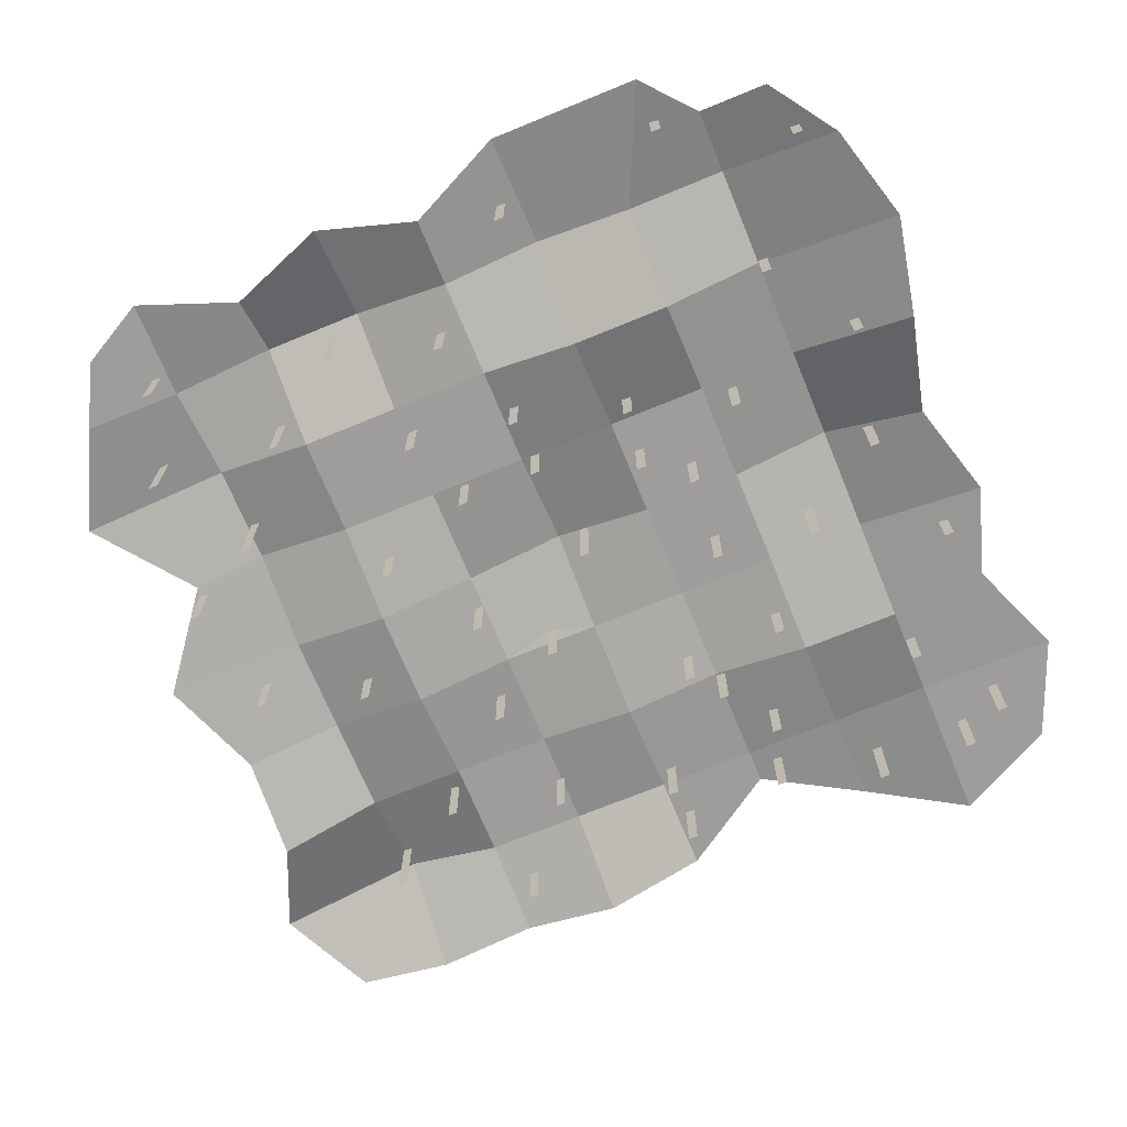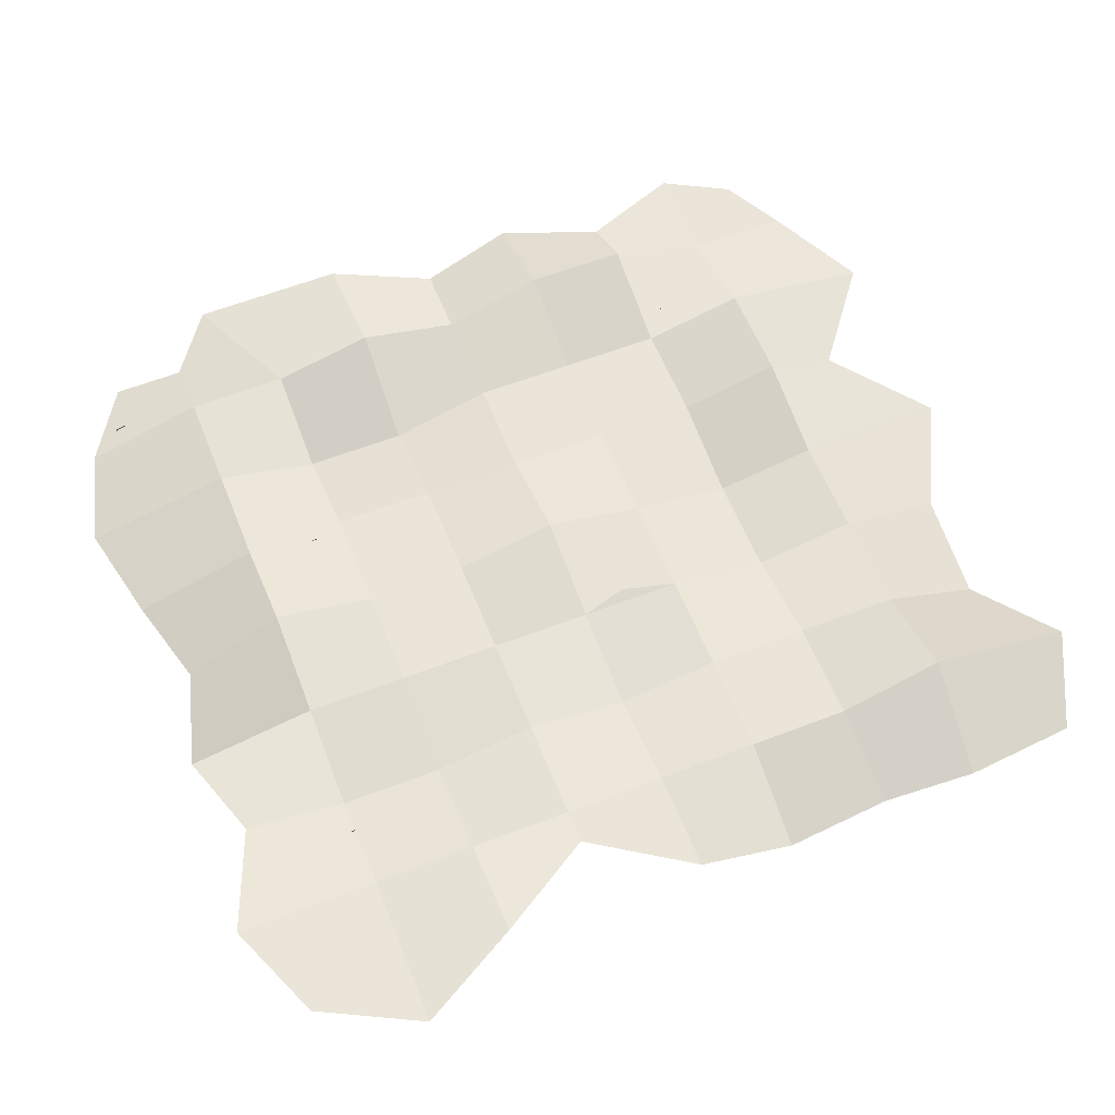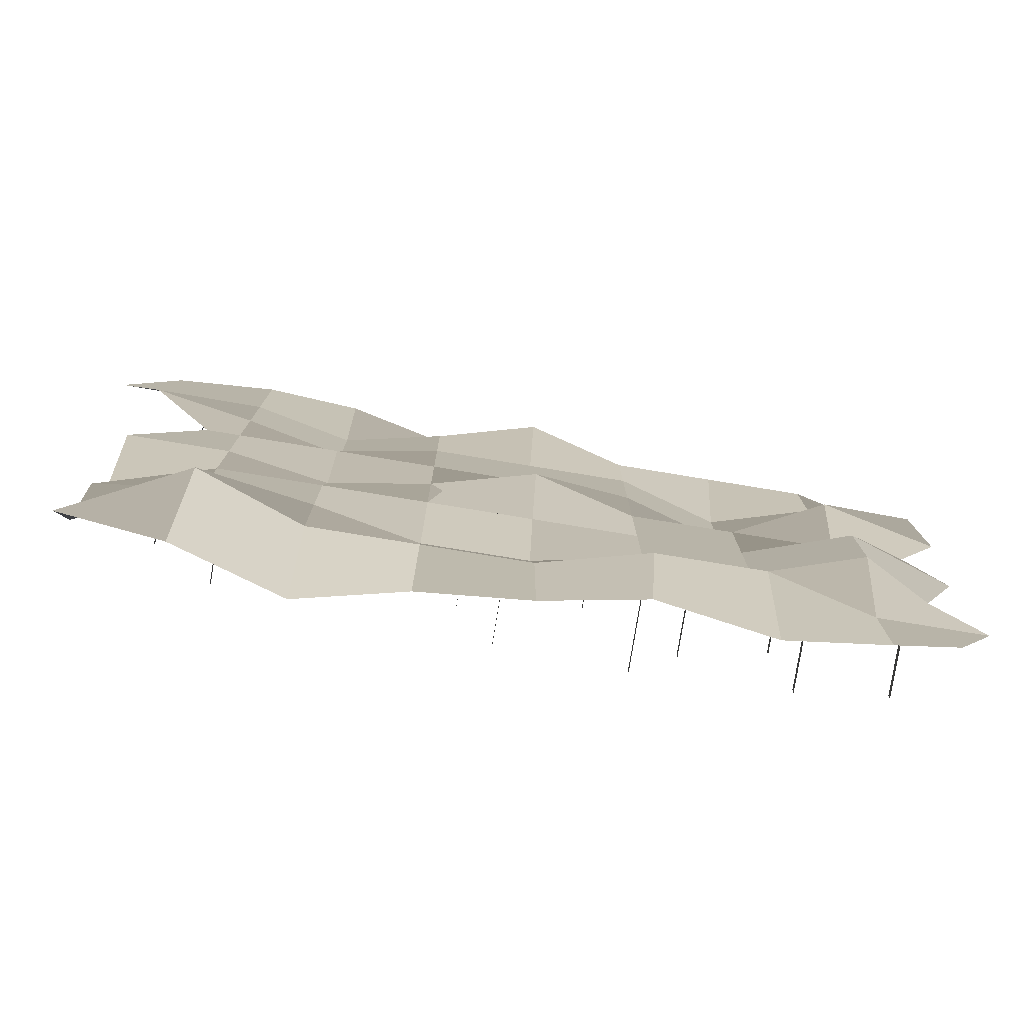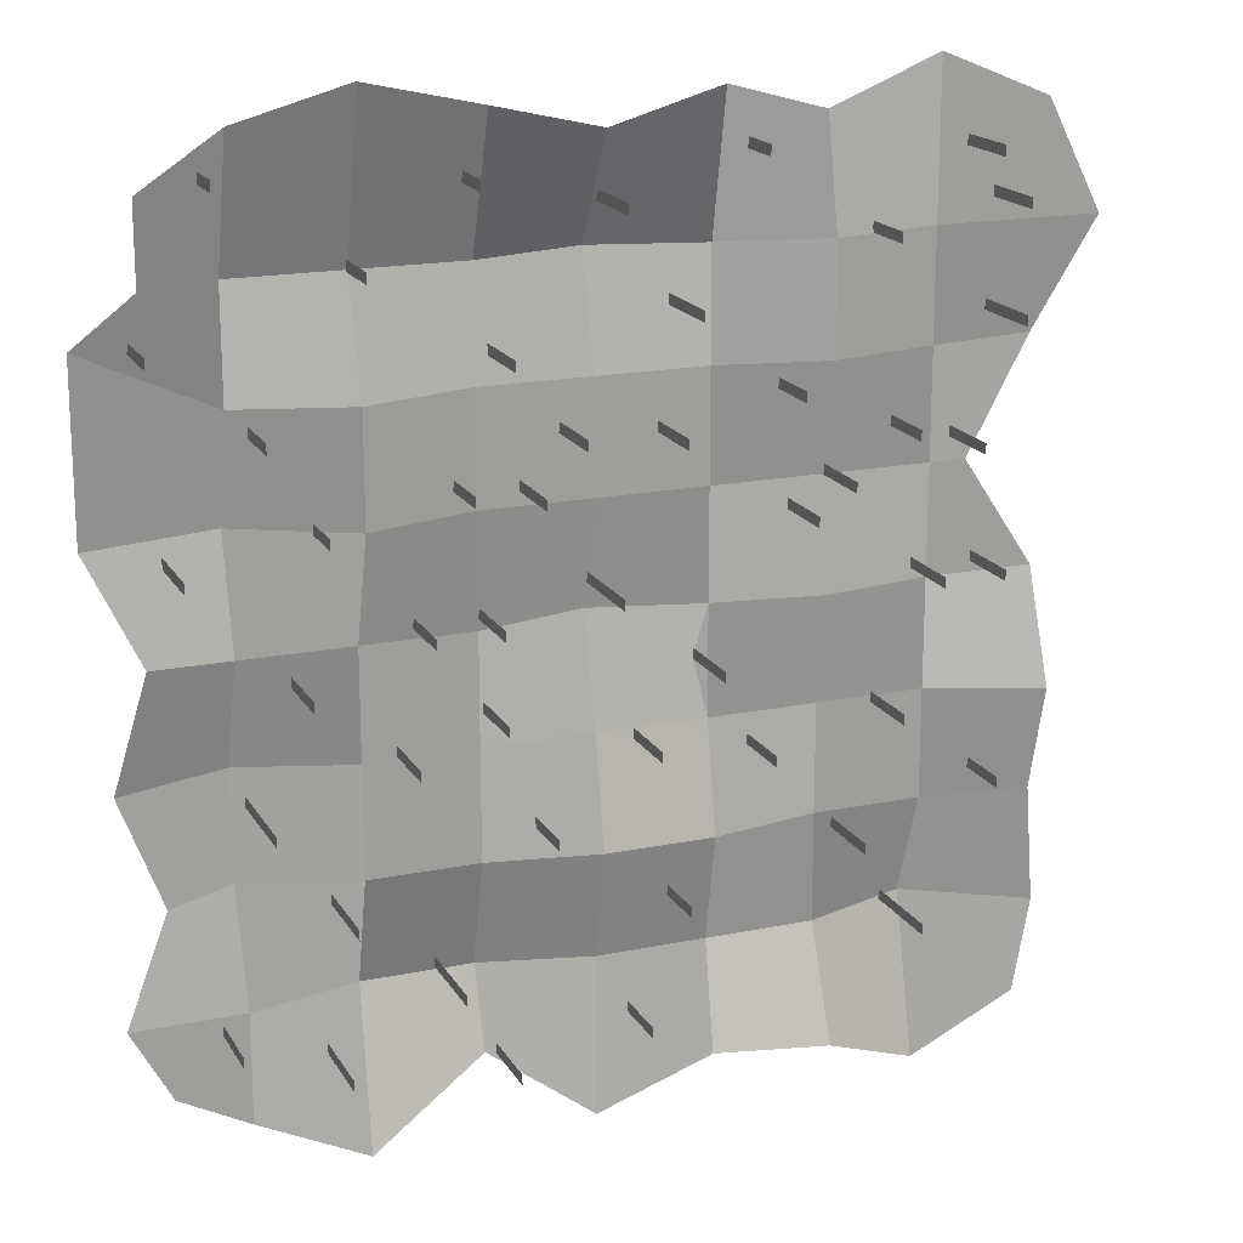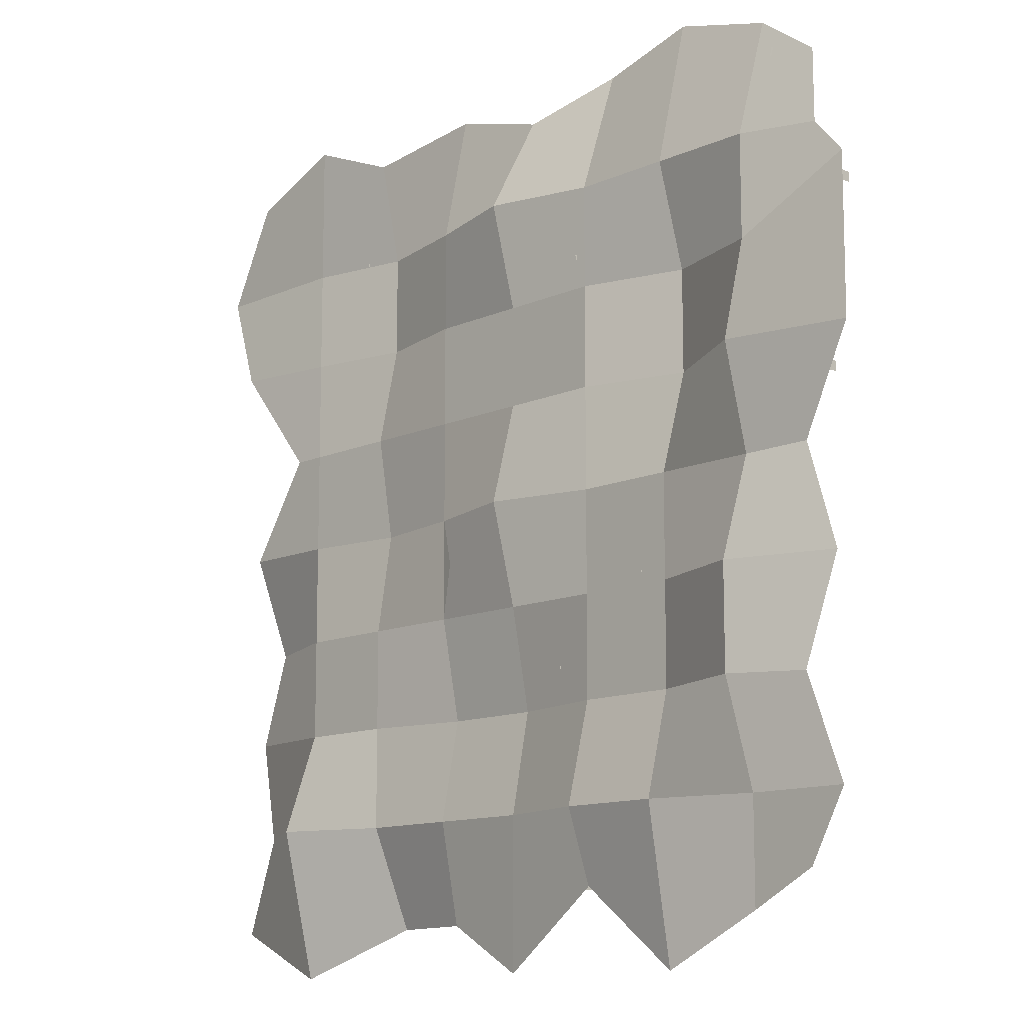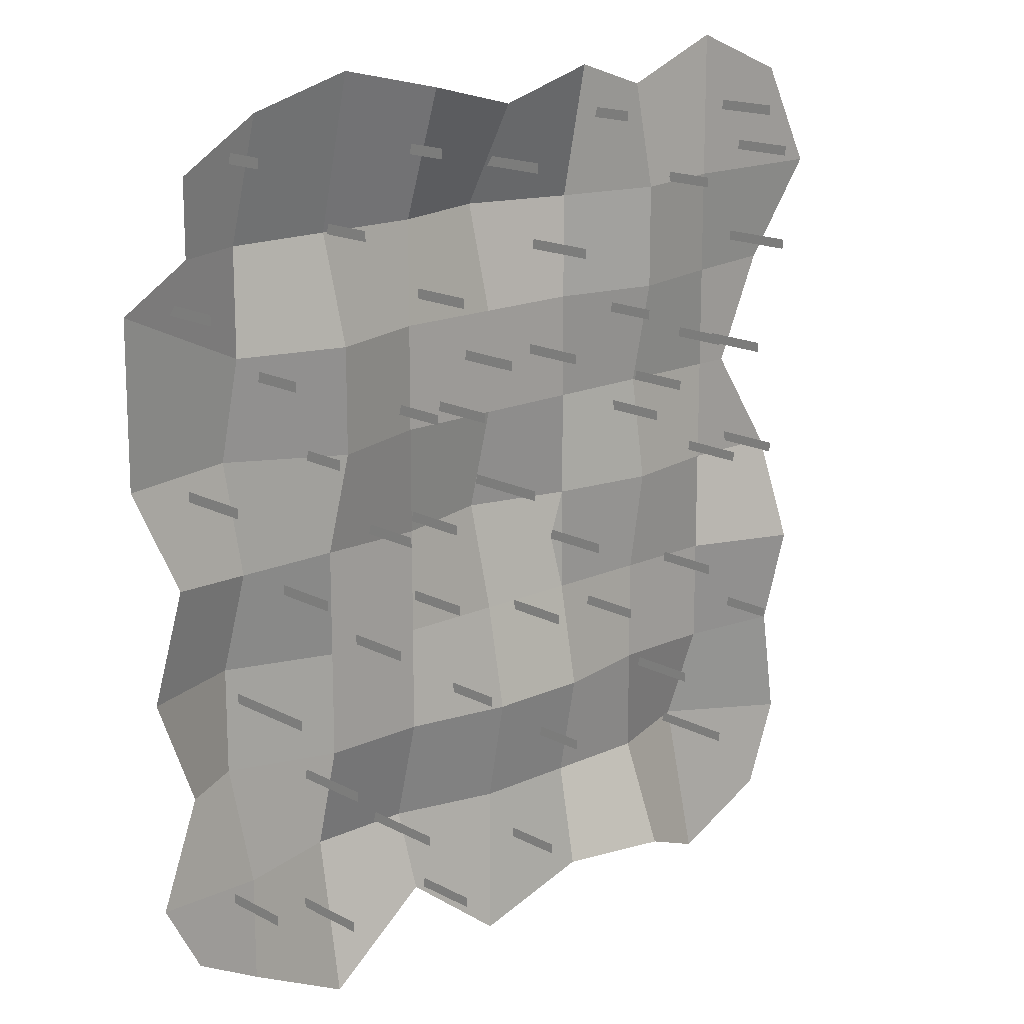
<metadata>
{"format":"obj","ext":"obj","renderer":"f3d","projection":"perspective","resolution":1024,"background":"white","views":[{"elev":-70.4,"azim":-67.6,"up":"+Y"},{"elev":59.2,"azim":68.3,"up":"+Y"},{"elev":-79.3,"azim":170.7,"up":"+Z"},{"elev":18.0,"azim":-21.7,"up":"+Z"},{"elev":-12.1,"azim":-133.5,"up":"+Z"},{"elev":16.6,"azim":-43.0,"up":"+Z"}]}
</metadata>
<code>
o Plane
v -76.13 7.355 76.7
v 82.86 12.46 82.86
v -75.36 12.46 -75.89
v 18.23 13.2 -9.887
v 82.86 12.46 -82.86
v -76.52 12.46 0
v 0 6.591 82.86
v 82.86 12.46 0
v 0 12.46 -92.77
v 0 17.85 0
v -86.3 12.28 52.6
v 41.43 12.46 82.86
v 82.86 9.737 -41.43
v -41.43 12.46 -93
v -75.09 12.46 -41.43
v -41.43 5.016 92.39
v 82.86 15.95 41.43
v 41.43 3.679 -82.86
v 0 8.434 -41.43
v 0 12.46 41.43
v -41.43 12.46 0
v 41.43 9.191 0
v 41.43 8.095 41.43
v -41.43 6.442 41.43
v -41.43 12.46 -41.43
v 41.43 12.46 -41.43
v -76.17 7.35 62.15
v 62.15 12.46 91.32
v 82.86 6.831 -62.15
v -62.15 12.46 -82.86
v -82.86 12.46 -20.72
v -20.72 3.864 87.87
v 69.13 12.46 20.72
v 20.72 8.456 -82.86
v 0 12.46 -62.15
v 0 12.46 20.72
v -62.15 12.46 0
v 20.72 12.46 0
v -86.36 12.46 20.72
v 20.72 6.881 88.73
v 82.86 4.541 -20.72
v -20.72 12.46 -76.89
v -82.86 12.46 -62.15
v -62.15 5.062 86.68
v 93.46 12.46 62.15
v 62.15 12.46 -92.76
v 0 12.46 -20.72
v 0 18.01 62.15
v -20.72 12.46 0
v 62.15 12.46 0
v 41.43 12.46 20.72
v 41.43 8.095 62.15
v 20.72 12.46 41.43
v 62.15 12.46 41.43
v -41.43 6.442 20.72
v -41.43 12.46 62.15
v -62.15 12.46 41.43
v -20.72 12.46 41.43
v -41.43 17.69 -62.15
v -41.43 12.46 -20.72
v -62.15 19.36 -41.43
v -20.72 12.46 -41.43
v 41.43 12.46 -62.15
v 41.43 12.46 -20.72
v 20.72 8.434 -41.43
v 62.15 12.46 -41.43
v 62.15 12.46 -20.72
v 20.72 12.46 -20.72
v 20.72 12.46 -62.15
v -20.72 12.46 -20.72
v -62.15 19.36 -20.72
v -62.15 12.46 -62.15
v -20.72 12.46 62.15
v -62.15 12.46 62.15
v -62.15 17.81 20.72
v 62.15 12.46 62.15
v 20.72 12.46 62.15
v 20.72 12.46 20.72
v 62.15 12.46 20.72
v -20.72 12.46 20.72
v -20.72 17.69 -62.15
v 62.15 19.82 -62.15
v 18.23 13.11 -9.209
v 18.23 13.11 -9.887
f 82 29 5 46
f 81 35 9 42
f 80 36 10 49
f 79 33 8 50
f 78 51 22 38
f 77 52 23 53
f 76 45 17 54
f 75 55 21 37
f 74 56 24 57
f 73 48 20 58
f 72 59 14 30
f 71 60 25 61
f 70 47 19 62
f 69 63 18 34
f 68 64 26 65
f 67 41 13 66
f 64 67 66 26
f 22 50 67 64
f 50 8 41 67
f 47 68 65 19
f 47 10 38 83 84 68
f 83 38 68 84
f 38 22 64 68
f 35 69 34 9
f 19 65 69 35
f 65 26 63 69
f 60 70 62 25
f 21 49 70 60
f 49 10 47 70
f 31 71 61 15
f 6 37 71 31
f 37 21 60 71
f 43 72 30 3
f 15 61 72 43
f 61 25 59 72
f 56 73 58 24
f 16 32 73 56
f 32 7 48 73
f 27 74 57 11
f 1 44 74 27
f 44 16 56 74
f 39 75 37 6
f 11 57 75 39
f 57 24 55 75
f 52 76 54 23
f 12 28 76 52
f 28 2 45 76
f 48 77 53 20
f 7 40 77 48
f 40 12 52 77
f 36 78 38 10
f 20 53 78 36
f 53 23 51 78
f 51 79 50 22
f 23 54 79 51
f 54 17 33 79
f 55 80 49 21
f 24 58 80 55
f 58 20 36 80
f 59 81 42 14
f 25 62 81 59
f 62 19 35 81
f 63 82 46 18
f 26 66 82 63
f 66 13 29 82
f 84 4 83
o Cube
v 1 -1 1
v 1 -1 1
v -0 15.93 6.978
v 0 -1 6.978
v -0 16.44 4.978
v 0 -1 4.978
v -20.14 12.38 -12.44
v -20.14 -1 -12.44
v -20.14 12.42 -14.44
v -20.14 -1 -14.44
v -13.28 12.08 25.24
v -13.28 -1 25.24
v -13.28 12.45 23.24
v -13.28 -1 23.24
v 11.17 12.36 33.01
v 11.17 -1 33.01
v 11.17 12.29 31.01
v 11.17 -1 31.01
v 34.96 12 17.36
v 34.96 -1 17.36
v 34.96 11.57 15.36
v 34.96 -1 15.36
v 18.23 12.92 -7.887
v 18.23 -1 -7.887
v 18.23 13.2 -9.887
v 18.23 -1 -9.887
v 27.89 11.54 -24.28
v 27.89 -1 -24.28
v 27.89 12.05 -26.28
v 27.89 -1 -26.28
v 45.01 12.64 -42.8
v 45.01 -1 -42.8
v 45.01 13.15 -44.8
v 45.01 -1 -44.8
v 56.67 15.93 -59.86
v 56.67 -1 -59.86
v 56.67 16.44 -61.86
v 56.67 -1 -61.86
v 51.89 12.19 -19.87
v 51.89 -1 -19.87
v 51.89 12.36 -21.87
v 51.89 -1 -21.87
v 53.48 10.44 30.47
v 53.48 -1 30.47
v 53.48 10.71 28.47
v 53.48 -1 28.47
v 6.913 12.5 -20.64
v 6.913 -1 -20.64
v 6.913 12.07 -22.64
v 6.913 -1 -22.64
v 12.32 9.659 -49.52
v 12.32 -1 -49.52
v 12.32 10.17 -51.52
v 12.32 -1 -51.52
v 5.324 11.05 -70.97
v 5.324 -1 -70.97
v 5.324 11.15 -72.97
v 5.324 -1 -72.97
v 72.71 12.23 68.37
v 72.71 -1 68.37
v 72.71 12.28 66.37
v 72.71 -1 66.37
v -48.32 14.31 -70.95
v -48.32 -1 -70.95
v -48.32 14.07 -72.95
v -48.32 -1 -72.95
v -18.67 12.08 -75.38
v -18.67 -1 -75.38
v -18.67 12.45 -77.38
v -18.67 -1 -77.38
v -28.34 15.93 -58.99
v -28.34 -1 -58.99
v -28.34 16.44 -60.99
v -28.34 -1 -60.99
v -11.61 10.76 -33.74
v -11.61 -1 -33.74
v -11.61 10.53 -35.74
v -11.61 -1 -35.74
v -35.4 12.54 -18.09
v -35.4 -1 -18.09
v -35.4 12.3 -20.09
v -35.4 -1 -20.09
v -59.84 18.56 -25.86
v -59.84 -1 -25.86
v -59.84 18.55 -27.86
v -59.84 -1 -27.86
v -66.71 12.34 -63.54
v -66.71 -1 -63.54
v -66.71 12.44 -65.54
v -66.71 -1 -65.54
v -46.56 14.88 -44.12
v -46.56 -1 -44.12
v -46.56 15.39 -46.12
v -46.56 -1 -46.12
v 13.86 14.11 53.88
v 13.86 -1 53.88
v 13.86 14.22 51.88
v 13.86 -1 51.88
v -6.279 12.08 34.46
v -6.279 -1 34.46
v -6.279 12.45 32.46
v -6.279 -1 32.46
v 0.5878 12.02 72.14
v 0.5878 -1 72.14
v 0.5878 13.31 70.14
v 0.5878 -1 70.14
v 25.03 7.613 79.92
v 25.03 -1 79.92
v 25.03 8.124 77.92
v 25.03 -1 77.92
v 48.82 9.659 64.27
v 48.82 -1 64.27
v 48.82 10.17 62.27
v 48.82 -1 62.27
v 32.09 9.659 39.01
v 32.09 -1 39.01
v 32.09 10.17 37.01
v 32.09 -1 37.01
v 41.76 11.73 22.62
v 41.76 -1 22.62
v 41.76 12.24 20.62
v 41.76 -1 20.62
v 58.87 12.22 4.105
v 58.87 -1 4.105
v 58.87 12.17 2.105
v 58.87 -1 2.105
v 70.54 12.33 4.105
v 70.54 -1 4.105
v 70.54 12.14 2.105
v 70.54 -1 2.105
v 65.75 12.38 27.04
v 65.75 -1 27.04
v 65.75 12.4 25.04
v 65.75 -1 25.04
v 72.75 14 48.48
v 72.75 -1 48.48
v 72.75 14.07 46.48
v 72.75 -1 46.48
v 67.34 12.19 77.37
v 67.34 -1 77.37
v 67.34 12.36 75.37
v 67.34 -1 75.37
v -23.87 7.519 77.37
v -23.87 -1 77.37
v -23.87 8.03 75.37
v -23.87 -1 75.37
v -18.46 12.84 48.48
v -18.46 -1 48.48
v -18.46 12.21 46.48
v -18.46 -1 46.48
v -25.46 9.659 27.04
v -25.46 -1 27.04
v -25.46 10.17 25.04
v -25.46 -1 25.04
v -20.67 11.98 4.105
v -20.67 -1 4.105
v -20.67 12.49 2.105
v -20.67 -1 2.105
v -32.34 11.08 4.105
v -32.34 -1 4.105
v -32.34 11.59 2.105
v -32.34 -1 2.105
v -49.45 8.269 22.62
v -49.45 -1 22.62
v -49.45 8.78 20.62
v -49.45 -1 20.62
v -59.12 9.659 39.01
v -59.12 -1 39.01
v -59.12 10.17 37.01
v -59.12 -1 37.01
v -42.39 9.659 64.27
v -42.39 -1 64.27
v -42.39 10.17 62.27
v -42.39 -1 62.27
v -66.18 7.336 79.92
v -66.18 -1 79.92
v -66.18 7.847 77.92
v -66.18 -1 77.92
v -72.85 13.95 18.1
v -72.85 -1 18.1
v -72.85 13.76 16.1
v -72.85 -1 16.1
v -52.9 12.36 -3.901
v -20.14 12.38 -12.44
v -52.9 -1 -3.901
v -20.14 -1 -12.44
v -52.9 12.22 -5.901
v -20.14 12.42 -14.44
v -52.9 -1 -5.901
v -20.14 -1 -14.44
v -77.35 9.54 53.88
v -77.35 -1 53.88
v -77.35 11.14 51.88
v -77.35 -1 51.88
v 70.43 9.659 -33.97
v 70.43 -1 -33.97
v 70.43 10.17 -35.97
v 70.43 -1 -35.97
f 87 88 90 89
f 91 92 94 93
f 95 96 98 97
f 99 100 102 101
f 103 104 106 105
f 107 108 110 109
f 111 112 114 113
f 115 116 118 117
f 119 120 122 121
f 123 124 126 125
f 127 128 130 129
f 131 132 134 133
f 135 136 138 137
f 139 140 142 141
f 143 144 146 145
f 147 148 150 149
f 151 152 154 153
f 155 156 158 157
f 159 160 162 161
f 163 164 166 165
f 167 168 170 169
f 171 172 174 173
f 175 176 178 177
f 179 180 182 181
f 183 184 186 185
f 187 188 190 189
f 191 192 194 193
f 195 196 198 197
f 199 200 202 201
f 203 204 206 205
f 207 208 210 209
f 211 212 214 213
f 215 216 218 217
f 219 220 222 221
f 223 224 226 225
f 227 228 230 229
f 231 232 234 233
f 235 236 238 237
f 239 240 242 241
f 243 244 246 245
f 247 248 250 249
f 251 252 254 253
f 255 256 258 257
f 259 260 262 261
f 263 264 266 265
f 267 269 273 271
f 268 270 274 272
f 275 276 278 277
f 279 280 282 281

</code>
